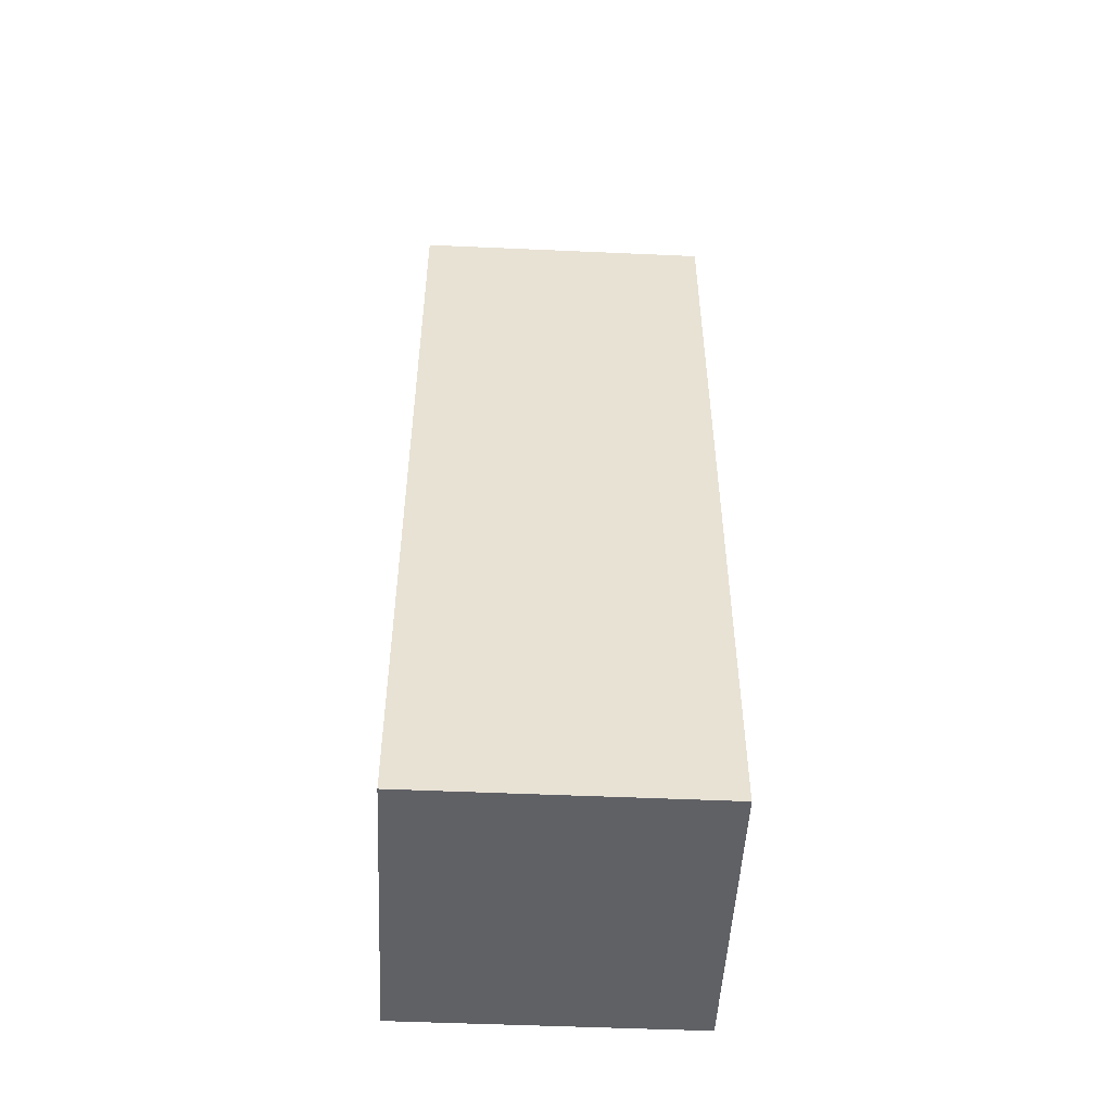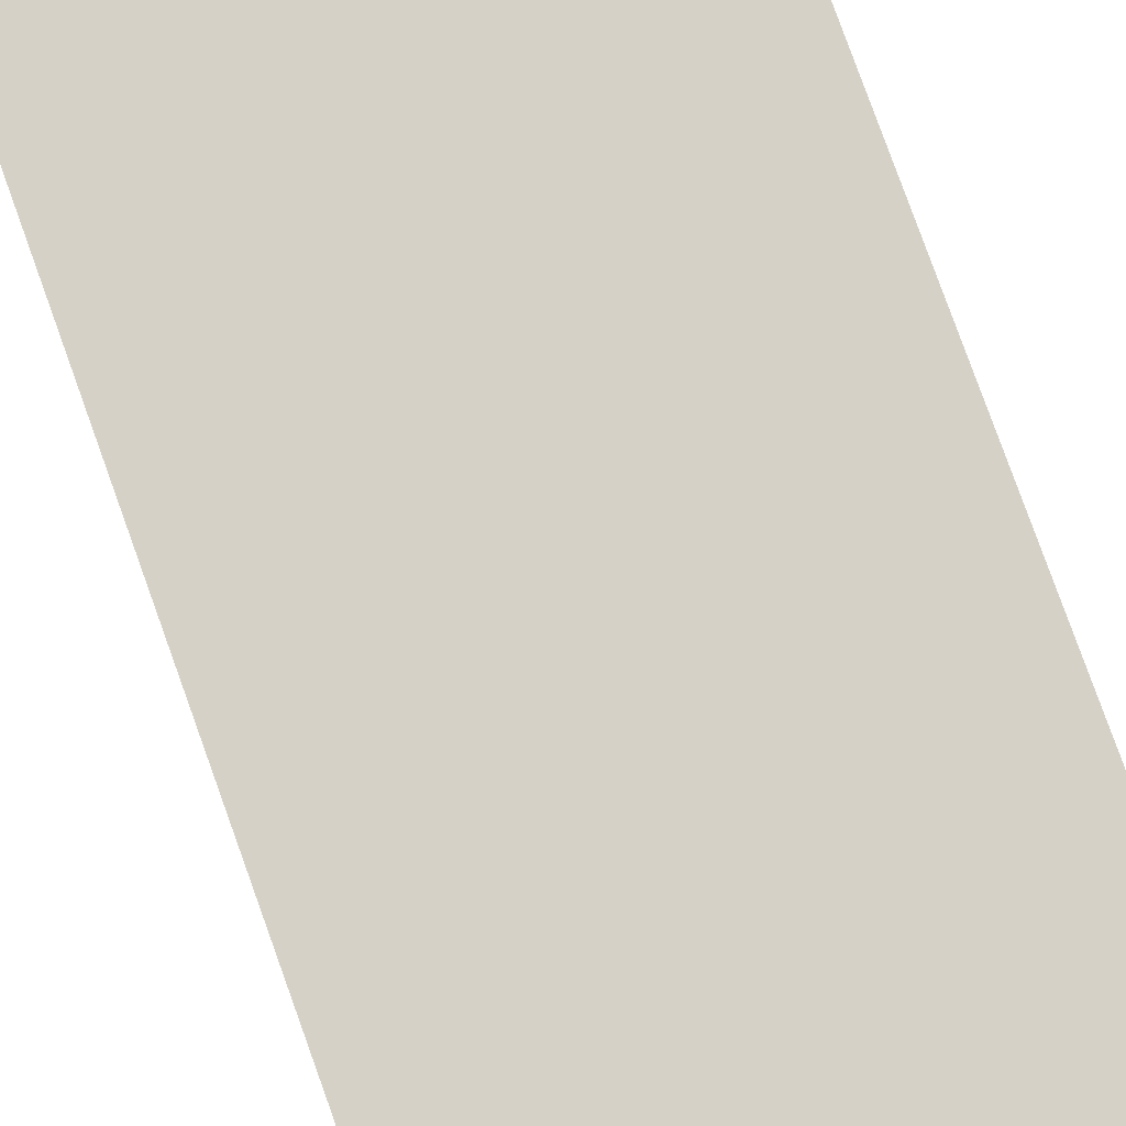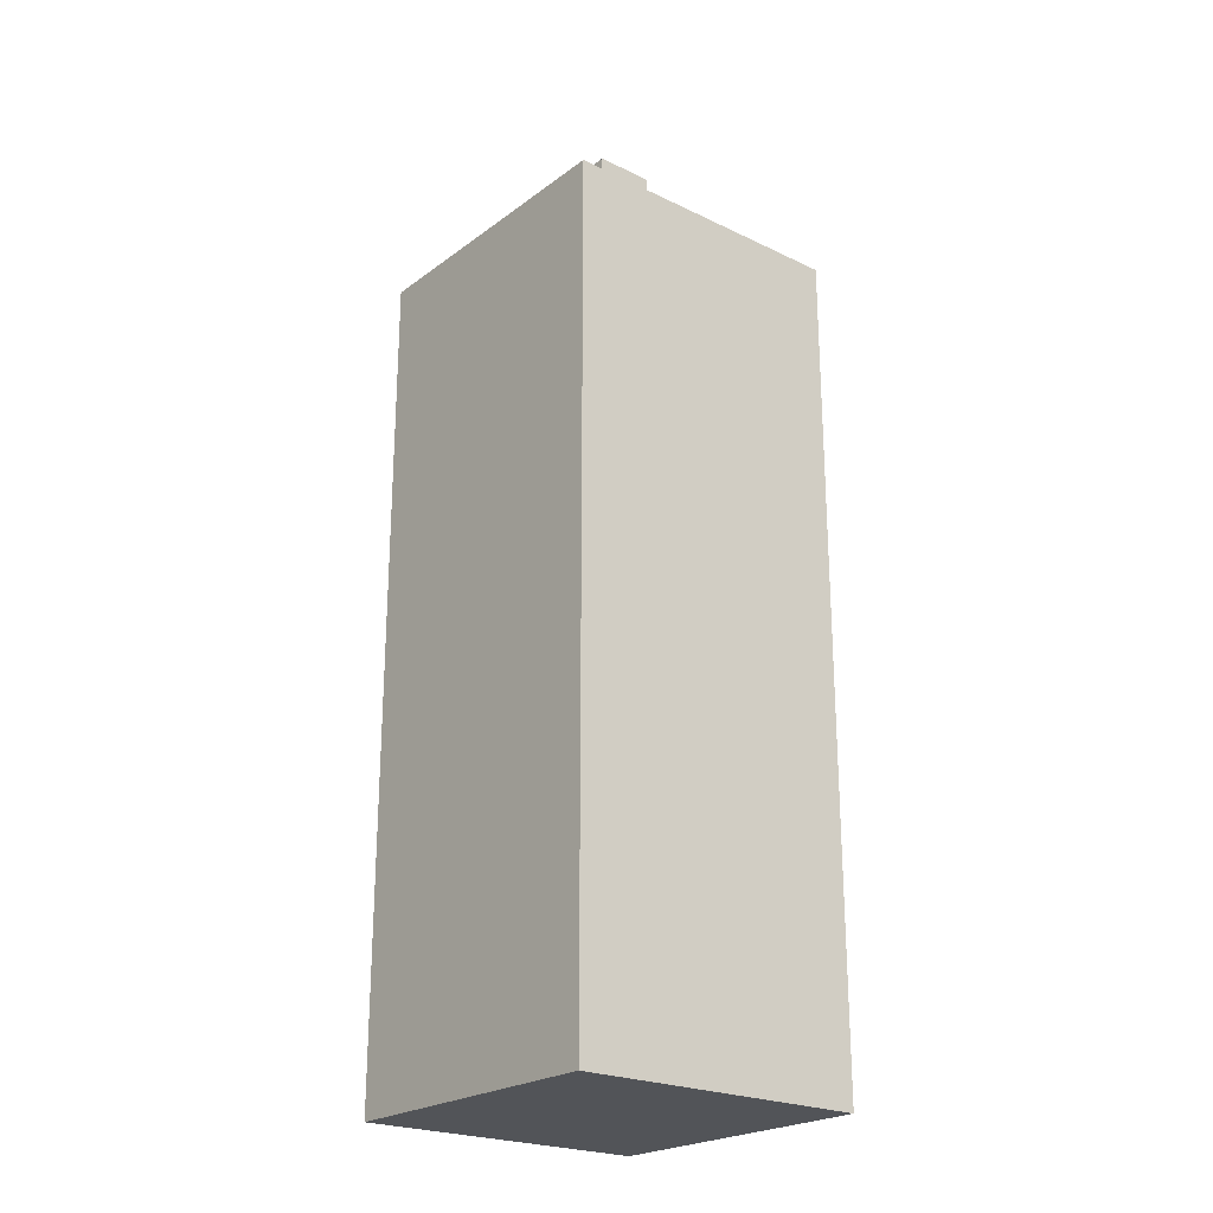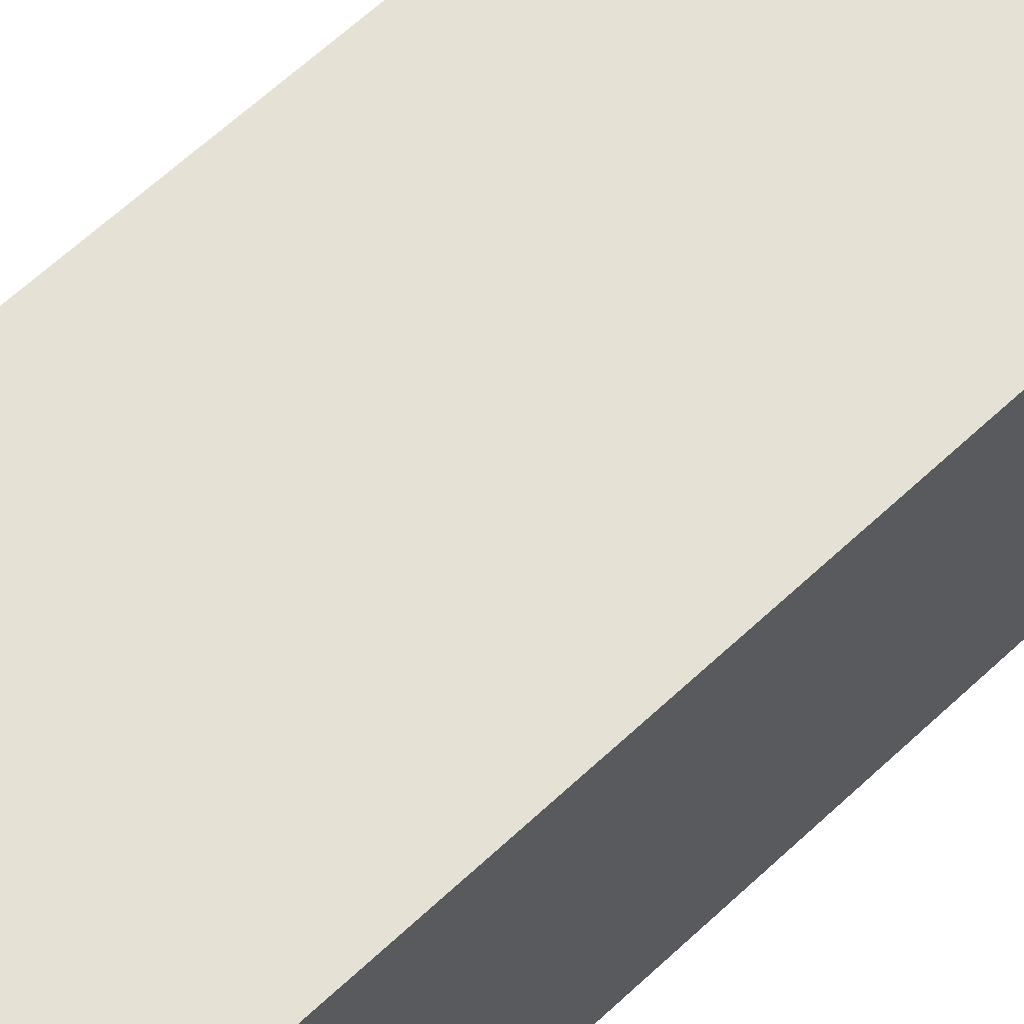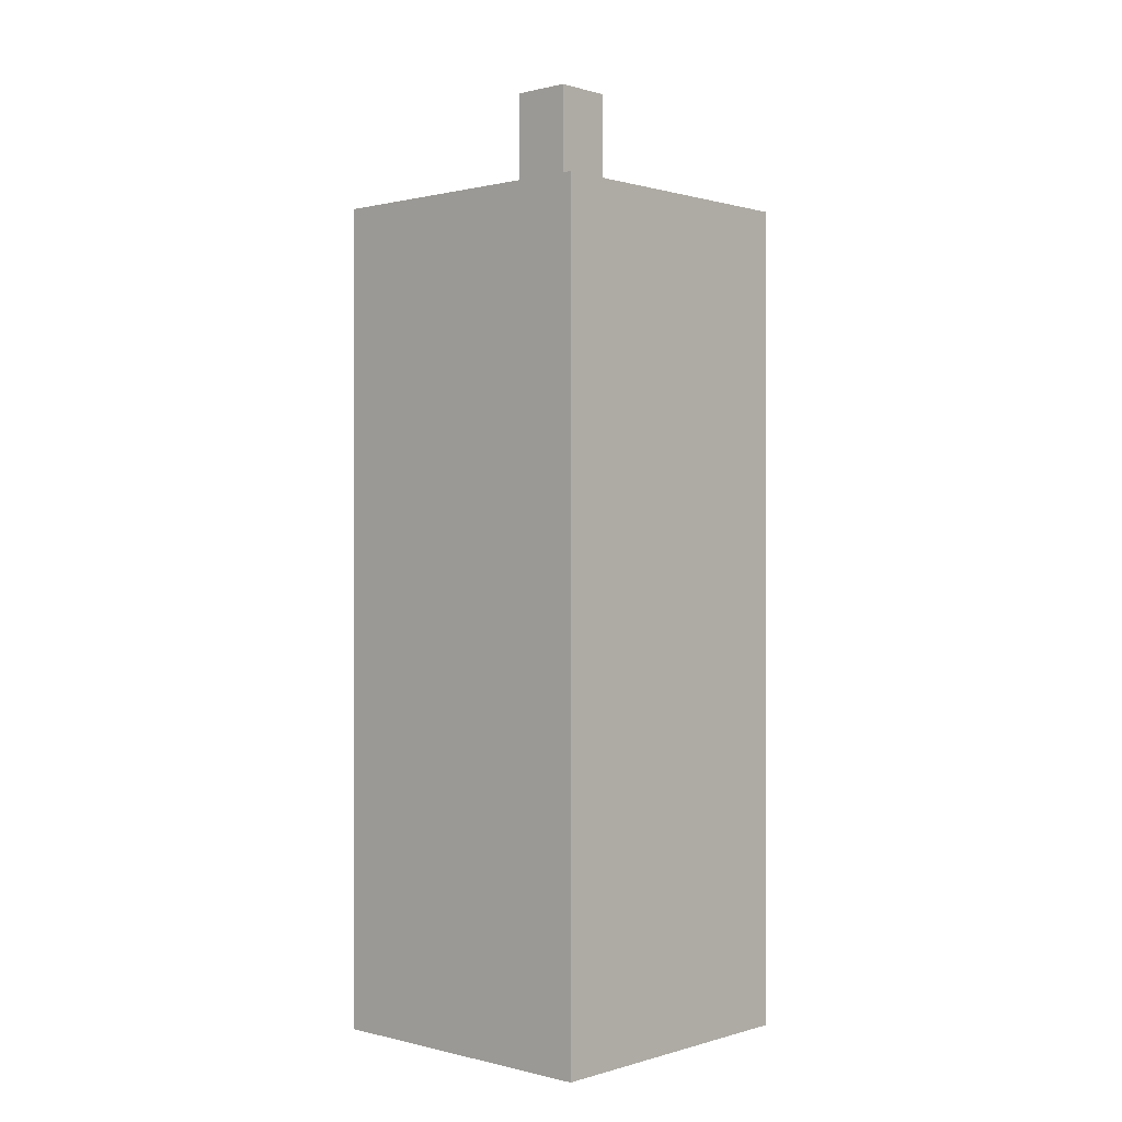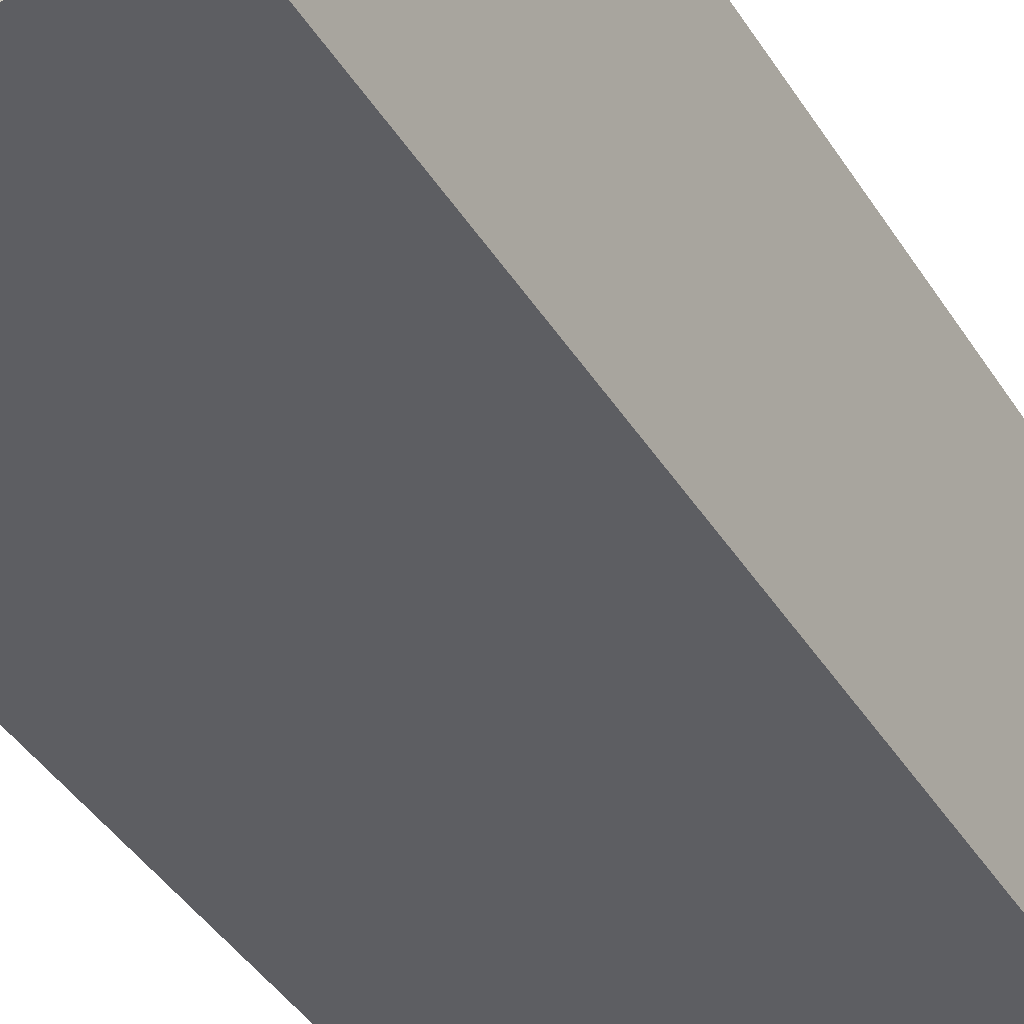
<metadata>
{"format":"obj","ext":"obj","renderer":"f3d","projection":"perspective","resolution":1024,"background":"white","views":[{"elev":-50.3,"azim":177.2,"up":"+Z"},{"elev":78.9,"azim":160.3,"up":"+Y"},{"elev":-23.2,"azim":140.8,"up":"+Z"},{"elev":64.4,"azim":-133.2,"up":"+Y"},{"elev":0.3,"azim":-137.4,"up":"+Z"},{"elev":-38.5,"azim":-152.0,"up":"+Y"}]}
</metadata>
<code>
g Dynamite
v -0.07794 -0.07824 -0.2187
v -0.07794 0.07773 0.2181
v -0.07794 -0.07824 0.2181
v -0.07794 0.07773 -0.2187
v 0.07804 -0.07824 -0.2187
v 0.07804 0.07773 0.2181
v 0.07804 0.07773 -0.2187
v 0.07804 -0.07824 0.2181
v -0.07794 -0.07824 -0.2187
v 0.07804 0.07773 -0.2187
v -0.07794 0.07773 -0.2187
v 0.07804 -0.07824 -0.2187
v -0.07794 -0.07824 0.2181
v 0.07804 0.07773 0.2181
v 0.07804 -0.07824 0.2181
v -0.07794 0.07773 0.2181
v 0.07804 -0.07824 -0.2187
v -0.07794 -0.07824 0.2181
v 0.07804 -0.07824 0.2181
v -0.07794 -0.07824 -0.2187
v 0.07804 0.07773 -0.2187
v -0.07794 0.07773 0.2181
v -0.07794 0.07773 -0.2187
v 0.07804 0.07773 0.2181
v -0.01555 0.01534 0.2804
v -0.01555 -0.01585 0.2181
v -0.01555 0.01534 0.2181
v -0.01555 -0.01585 0.2804
v 0.01565 -0.01585 0.2181
v 0.01565 0.01534 0.2804
v 0.01565 0.01534 0.2181
v 0.01565 -0.01585 0.2804
v 0.01565 0.01534 0.2804
v -0.01555 0.01534 0.2181
v 0.01565 0.01534 0.2181
v -0.01555 0.01534 0.2804
v -0.01555 -0.01585 0.2181
v 0.01565 -0.01585 0.2804
v 0.01565 -0.01585 0.2181
v -0.01555 -0.01585 0.2804
v 0.01565 -0.01585 0.2804
v -0.01555 0.01534 0.2804
v 0.01565 0.01534 0.2804
v -0.01555 -0.01585 0.2804
f -42 -43 -44
f -41 -44 -43
f -38 -39 -40
f -37 -40 -39
f -34 -35 -36
f -33 -36 -35
f -30 -31 -32
f -29 -32 -31
f -26 -27 -28
f -25 -28 -27
f -22 -23 -24
f -21 -24 -23
f -18 -19 -20
f -17 -20 -19
f -14 -15 -16
f -13 -16 -15
f -10 -11 -12
f -9 -12 -11
f -6 -7 -8
f -5 -8 -7
f -2 -3 -4
f -1 -4 -3

</code>
